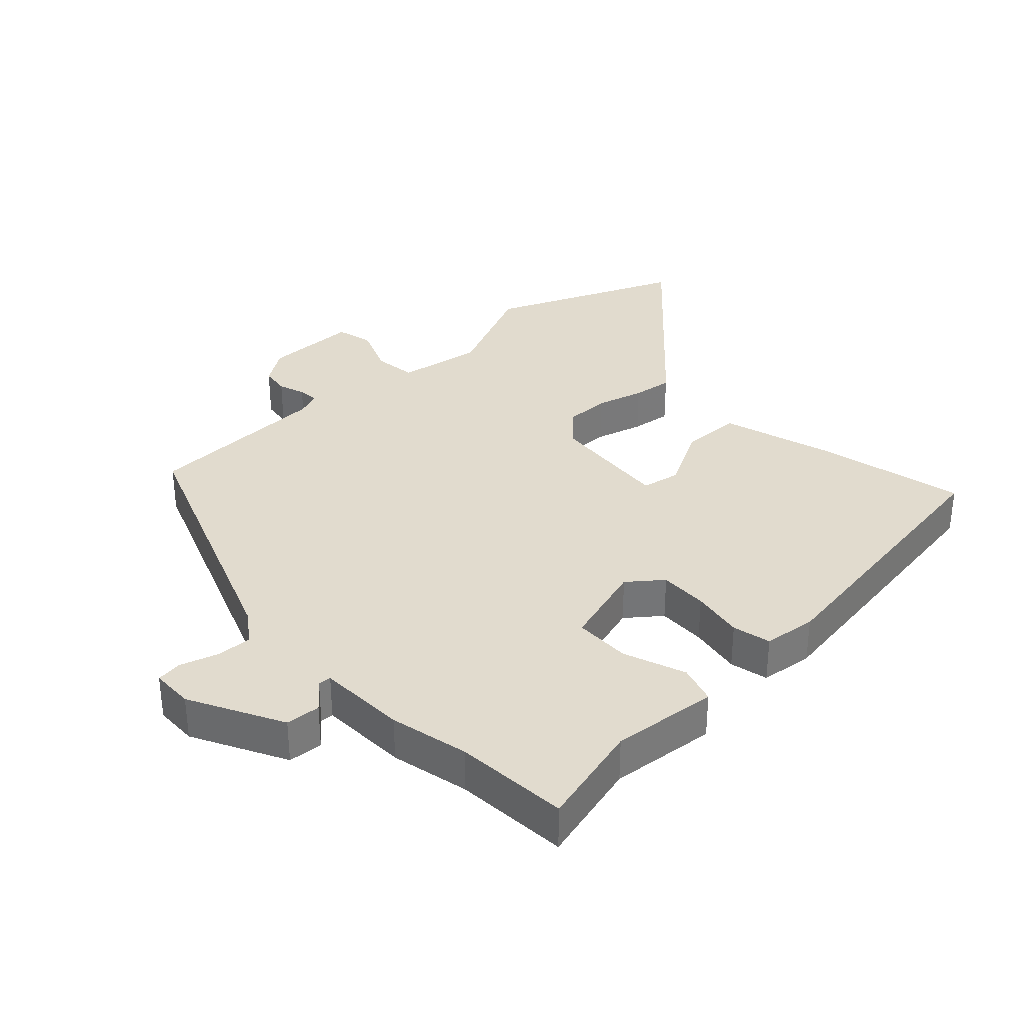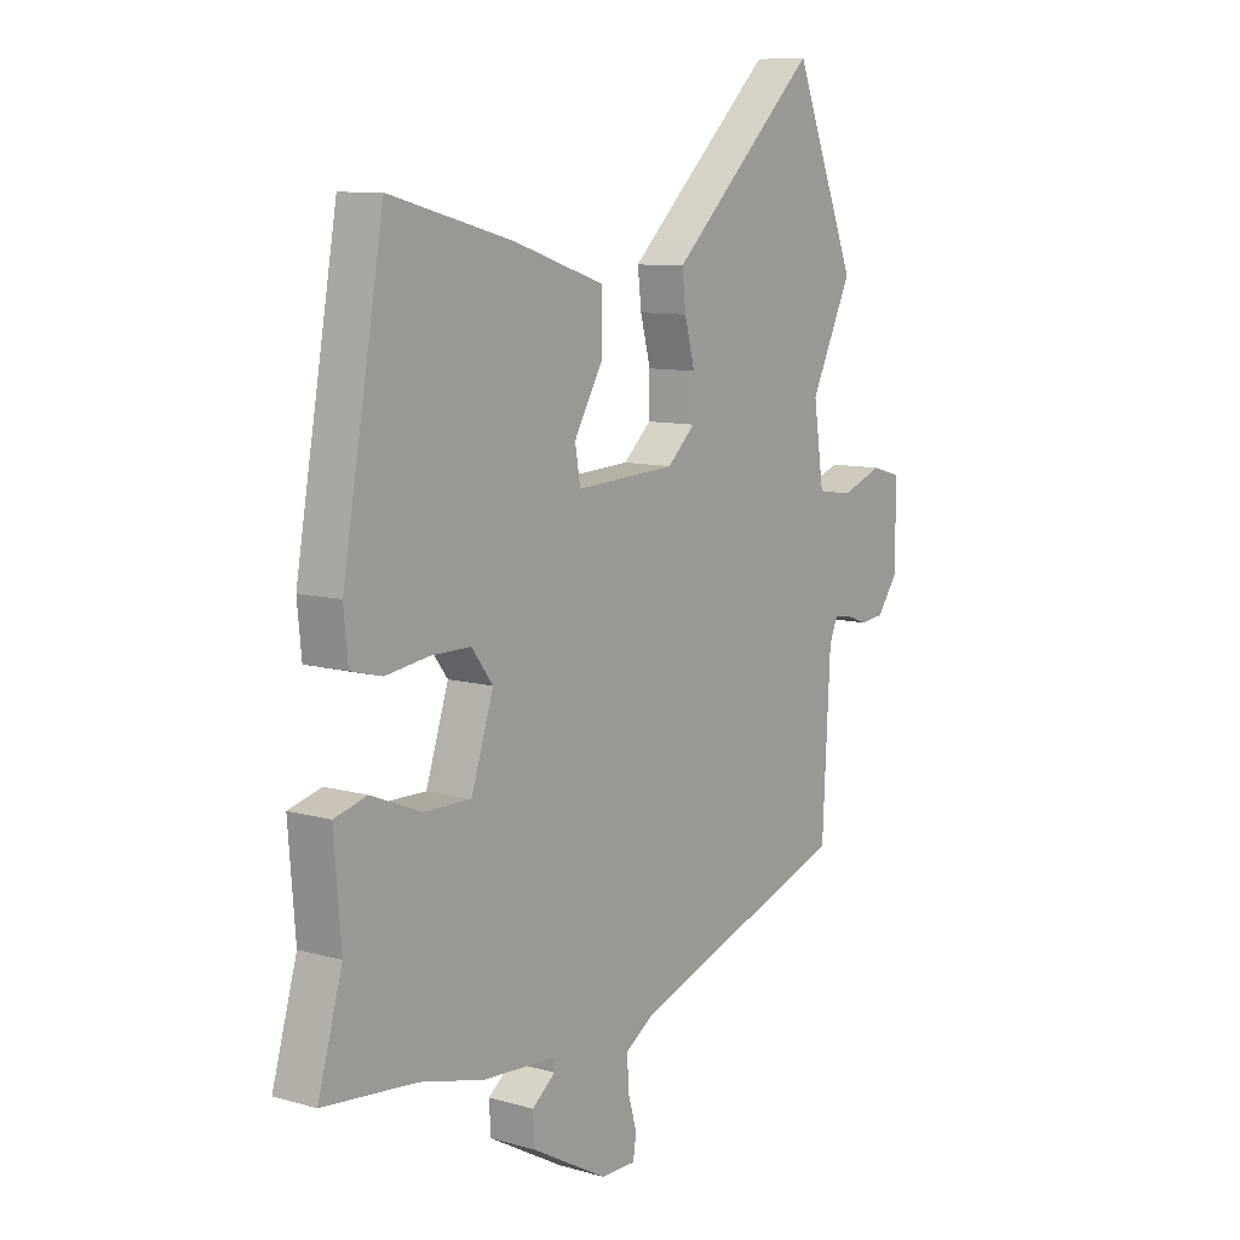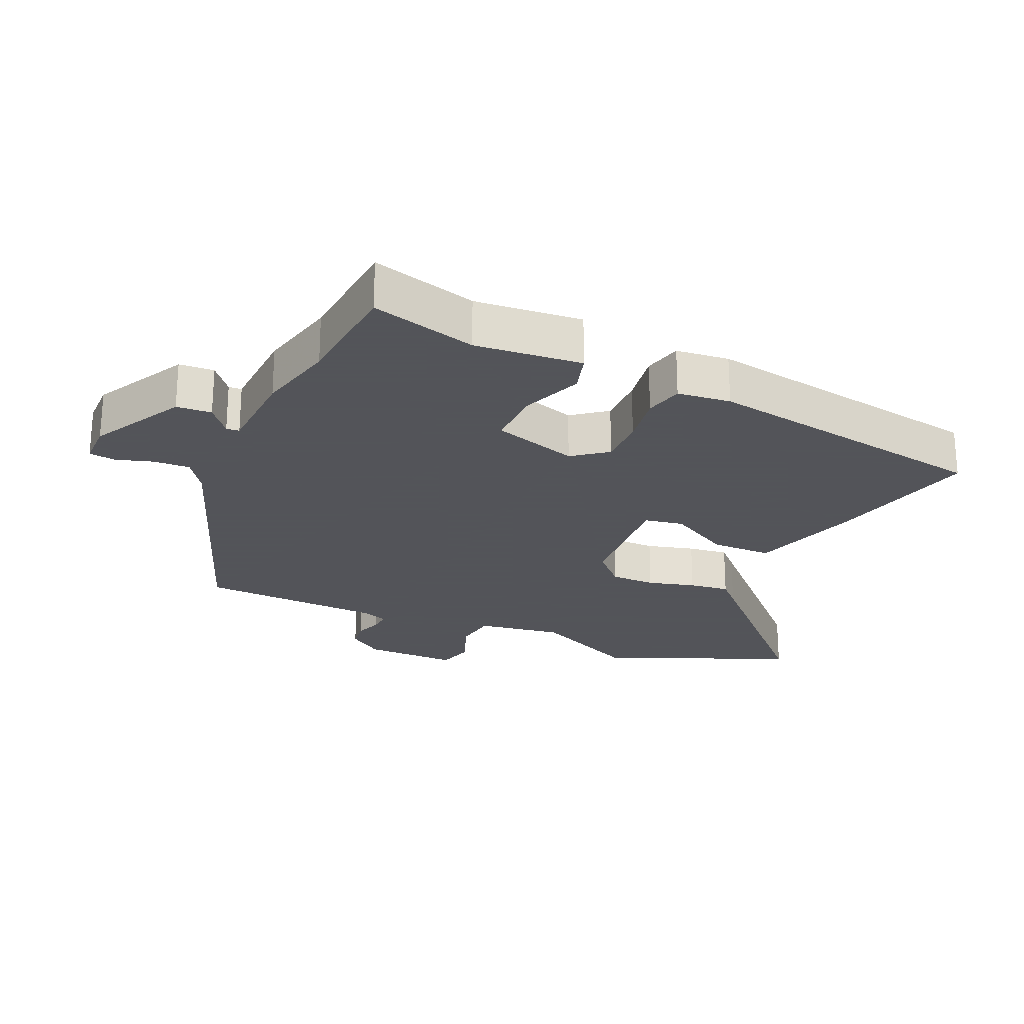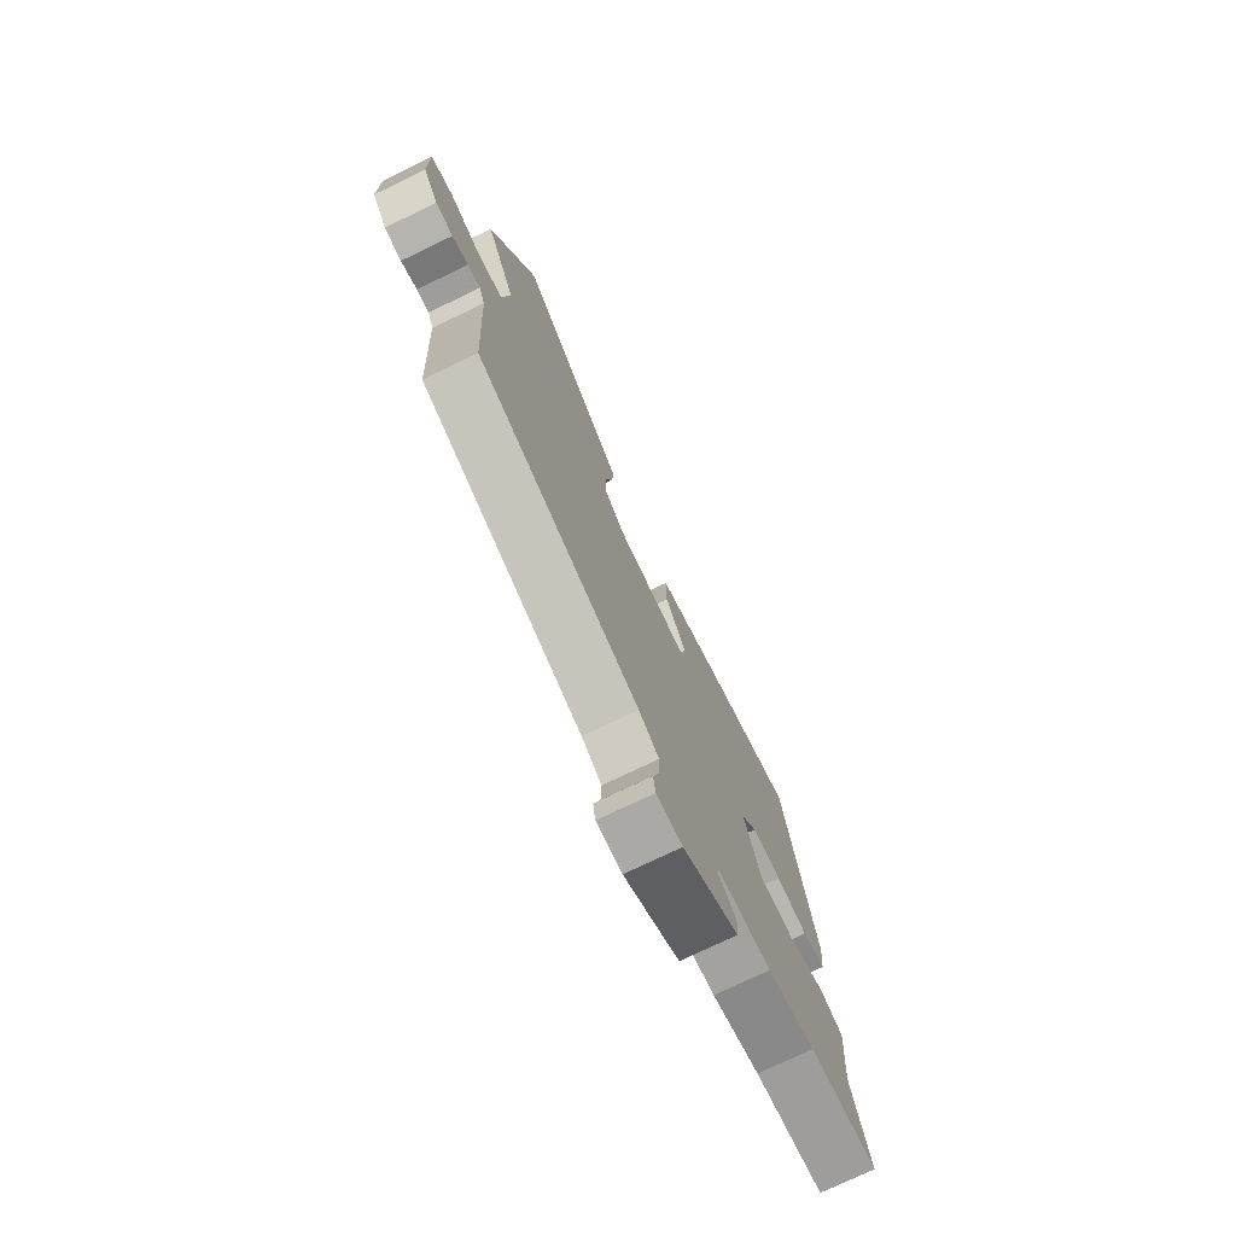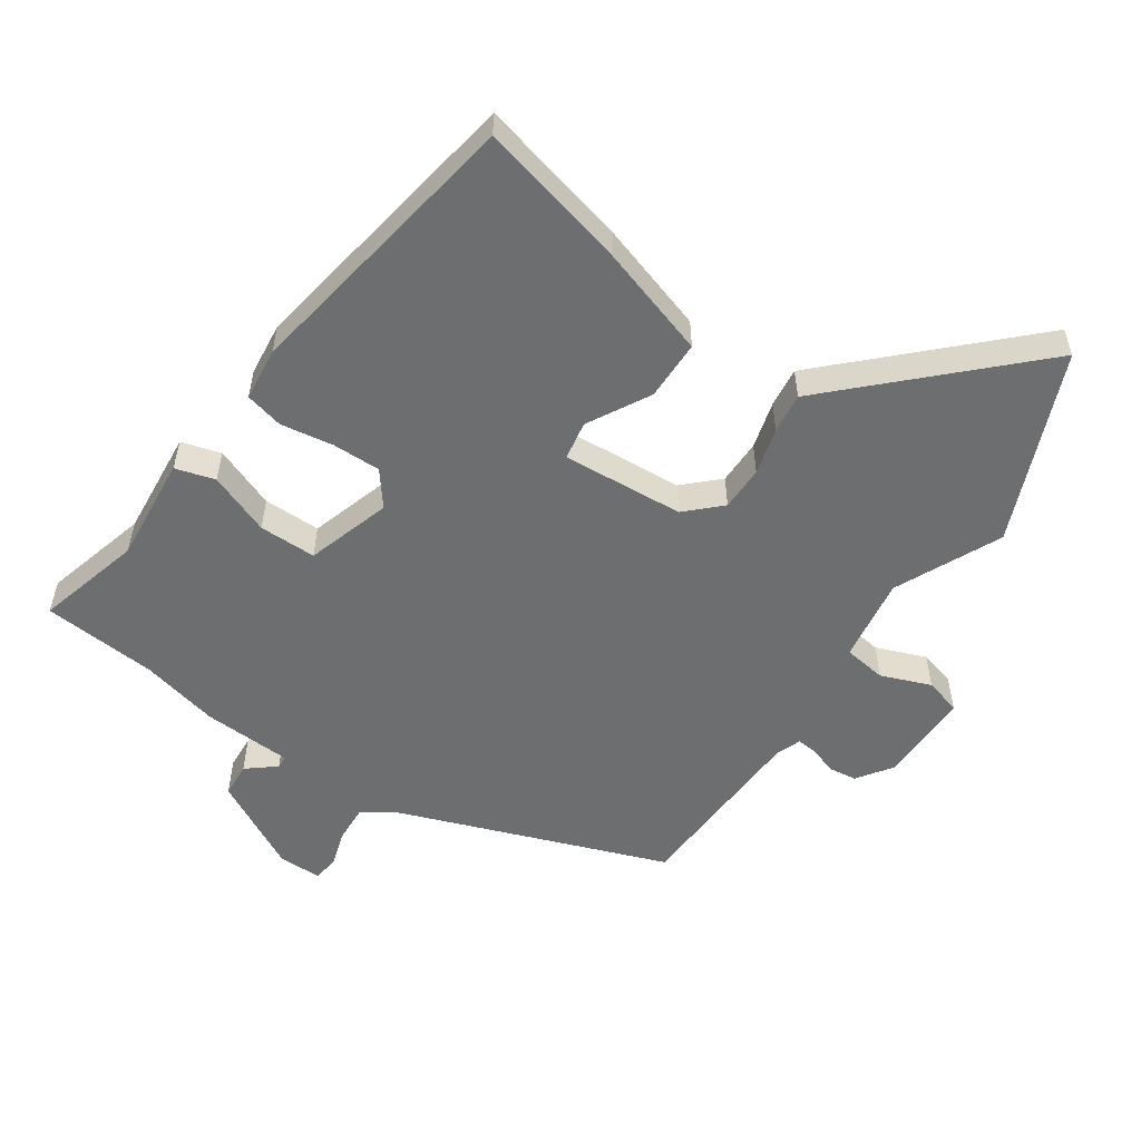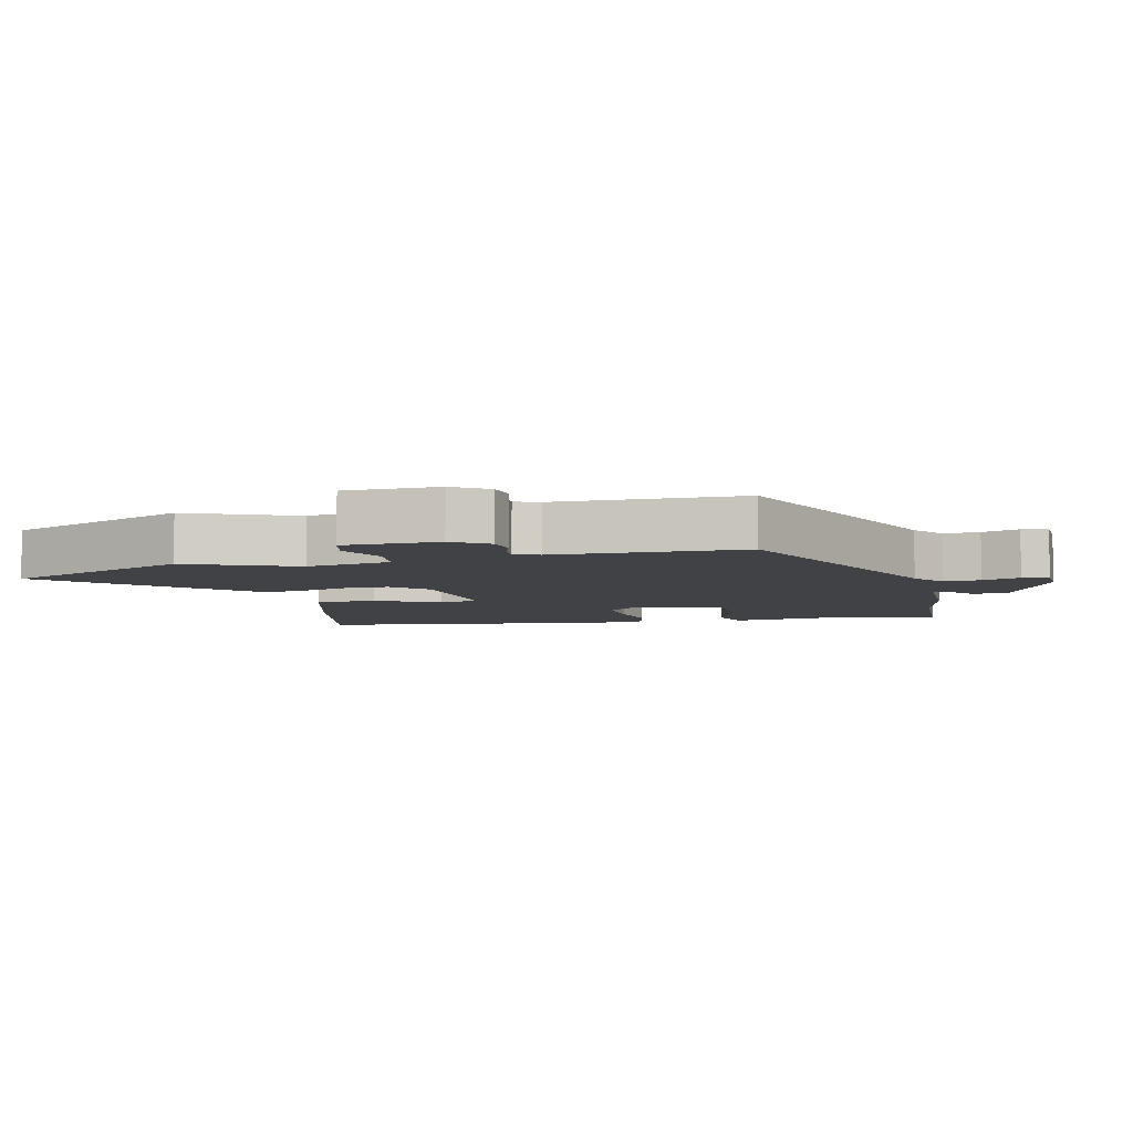
<metadata>
{"format":"obj","ext":"obj","renderer":"f3d","projection":"perspective","resolution":1024,"background":"white","views":[{"elev":33.9,"azim":-131.9,"up":"+Y"},{"elev":9.5,"azim":-53.5,"up":"+Z"},{"elev":-23.9,"azim":-113.4,"up":"+Y"},{"elev":-75.3,"azim":115.7,"up":"+Z"},{"elev":-54.3,"azim":-33.6,"up":"+Y"},{"elev":-6.3,"azim":105.6,"up":"+Y"}]}
</metadata>
<code>
v -0.423 0.07 0.523
v -0.192 0.07 0.463
v -0.022 0.07 0.407
v -0.022 0.07 0.314
v -0.076 0.07 0.219
v -0.066 0.07 0.159
v 0.122 0.07 0.17
v 0.174 0.07 0.219
v 0.175 0.07 0.288
v 0.156 0.07 0.361
v 0.149 0.07 0.423
v 0.184 0.07 0.457
v 0.425 0.07 0.688
v 0.542 0.07 0.396
v 0.465 0.07 0.234
v 0.484 0.07 0.103
v 0.55 0.07 0.093
v 0.627 0.07 0.122
v 0.683 0.07 0.106
v 0.681 0.07 -0.039
v 0.643 0.07 -0.092
v 0.599 0.07 -0.097
v 0.558 0.07 -0.082
v 0.526 0.07 -0.079
v 0.511 0.07 -0.116
v 0.496 0.07 -0.402
v 0.083 0.07 -0.549
v 0.032 0.07 -0.583
v 0.034 0.07 -0.639
v 0.051 0.07 -0.697
v 0.045 0.07 -0.737
v -0.021 0.07 -0.737
v -0.163 0.07 -0.659
v -0.166 0.07 -0.605
v -0.122 0.07 -0.57
v -0.123 0.07 -0.55
v -0.26 0.07 -0.542
v -0.381 0.07 -0.512
v -0.557 0.07 -0.495
v -0.511 0.07 -0.333
v -0.524 0.07 -0.168
v -0.463 0.07 -0.151
v -0.368 0.07 -0.189
v -0.28 0.07 -0.19
v -0.238 0.07 -0.06
v -0.278 0.07 -0.007
v -0.353 0.07 -0.007
v -0.434 0.07 -0.019
v -0.493 0.07 -0.004
v -0.501 0.07 0.078
v -0.423 0 0.523
v -0.192 0 0.463
v -0.022 0 0.407
v -0.022 0 0.314
v -0.076 0 0.219
v -0.066 0 0.159
v 0.122 0 0.17
v 0.174 0 0.219
v 0.175 0 0.288
v 0.156 0 0.361
v 0.149 0 0.423
v 0.184 0 0.457
v 0.425 0 0.688
v 0.542 0 0.396
v 0.465 0 0.234
v 0.484 0 0.103
v 0.55 0 0.093
v 0.627 0 0.122
v 0.683 0 0.106
v 0.681 0 -0.039
v 0.643 0 -0.092
v 0.599 0 -0.097
v 0.558 0 -0.082
v 0.526 0 -0.079
v 0.511 0 -0.116
v 0.496 0 -0.402
v 0.083 0 -0.549
v 0.032 0 -0.583
v 0.034 0 -0.639
v 0.051 0 -0.697
v 0.045 0 -0.737
v -0.021 0 -0.737
v -0.163 0 -0.659
v -0.166 0 -0.605
v -0.122 0 -0.57
v -0.123 0 -0.55
v -0.26 0 -0.542
v -0.381 0 -0.512
v -0.557 0 -0.495
v -0.511 0 -0.333
v -0.524 0 -0.168
v -0.463 0 -0.151
v -0.368 0 -0.189
v -0.28 0 -0.19
v -0.238 0 -0.06
v -0.278 0 -0.007
v -0.353 0 -0.007
v -0.434 0 -0.019
v -0.493 0 -0.004
v -0.501 0 0.078
f 47 48 49 50
f 46 47 50 1
f 45 46 1 2
f 40 41 42 43
f 38 39 40 43
f 36 37 38 43
f 36 43 44
f 32 33 34 35
f 32 35 36
f 29 30 31 32
f 28 29 32 36
f 27 28 36 44
f 25 26 27 44
f 20 21 22 23
f 20 23 24
f 17 18 19 20
f 16 17 20 24
f 12 13 14 15
f 12 15 16
f 9 10 11 12
f 8 9 12 16
f 7 8 16 24
f 2 3 4 5
f 45 2 5 6
f 24 25 44 45
f 6 7 24 45
f 100 99 98 97
f 51 100 97 96
f 52 51 96 95
f 93 92 91 90
f 93 90 89 88
f 93 88 87 86
f 94 93 86
f 85 84 83 82
f 86 85 82
f 82 81 80 79
f 86 82 79 78
f 94 86 78 77
f 94 77 76 75
f 73 72 71 70
f 74 73 70
f 70 69 68 67
f 74 70 67 66
f 65 64 63 62
f 66 65 62
f 62 61 60 59
f 66 62 59 58
f 74 66 58 57
f 55 54 53 52
f 56 55 52 95
f 95 94 75 74
f 95 74 57 56
f 1 51 52 2
f 2 52 53 3
f 3 53 54 4
f 4 54 55 5
f 5 55 56 6
f 6 56 57 7
f 7 57 58 8
f 8 58 59 9
f 9 59 60 10
f 10 60 61 11
f 11 61 62 12
f 12 62 63 13
f 13 63 64 14
f 14 64 65 15
f 15 65 66 16
f 16 66 67 17
f 17 67 68 18
f 18 68 69 19
f 19 69 70 20
f 20 70 71 21
f 21 71 72 22
f 22 72 73 23
f 23 73 74 24
f 24 74 75 25
f 25 75 76 26
f 26 76 77 27
f 27 77 78 28
f 28 78 79 29
f 29 79 80 30
f 30 80 81 31
f 31 81 82 32
f 32 82 83 33
f 33 83 84 34
f 34 84 85 35
f 35 85 86 36
f 36 86 87 37
f 37 87 88 38
f 38 88 89 39
f 39 89 90 40
f 40 90 91 41
f 41 91 92 42
f 42 92 93 43
f 43 93 94 44
f 44 94 95 45
f 45 95 96 46
f 46 96 97 47
f 47 97 98 48
f 48 98 99 49
f 49 99 100 50
f 50 100 51 1

</code>
